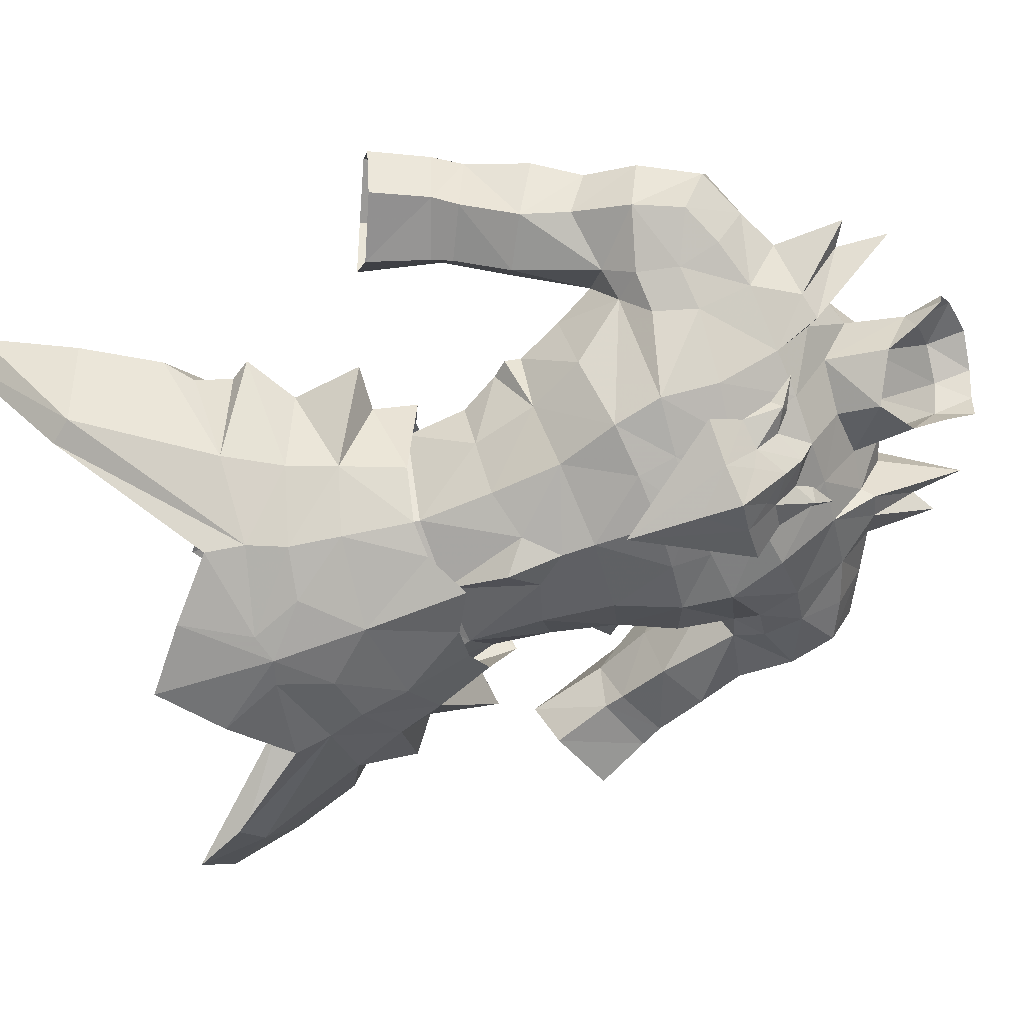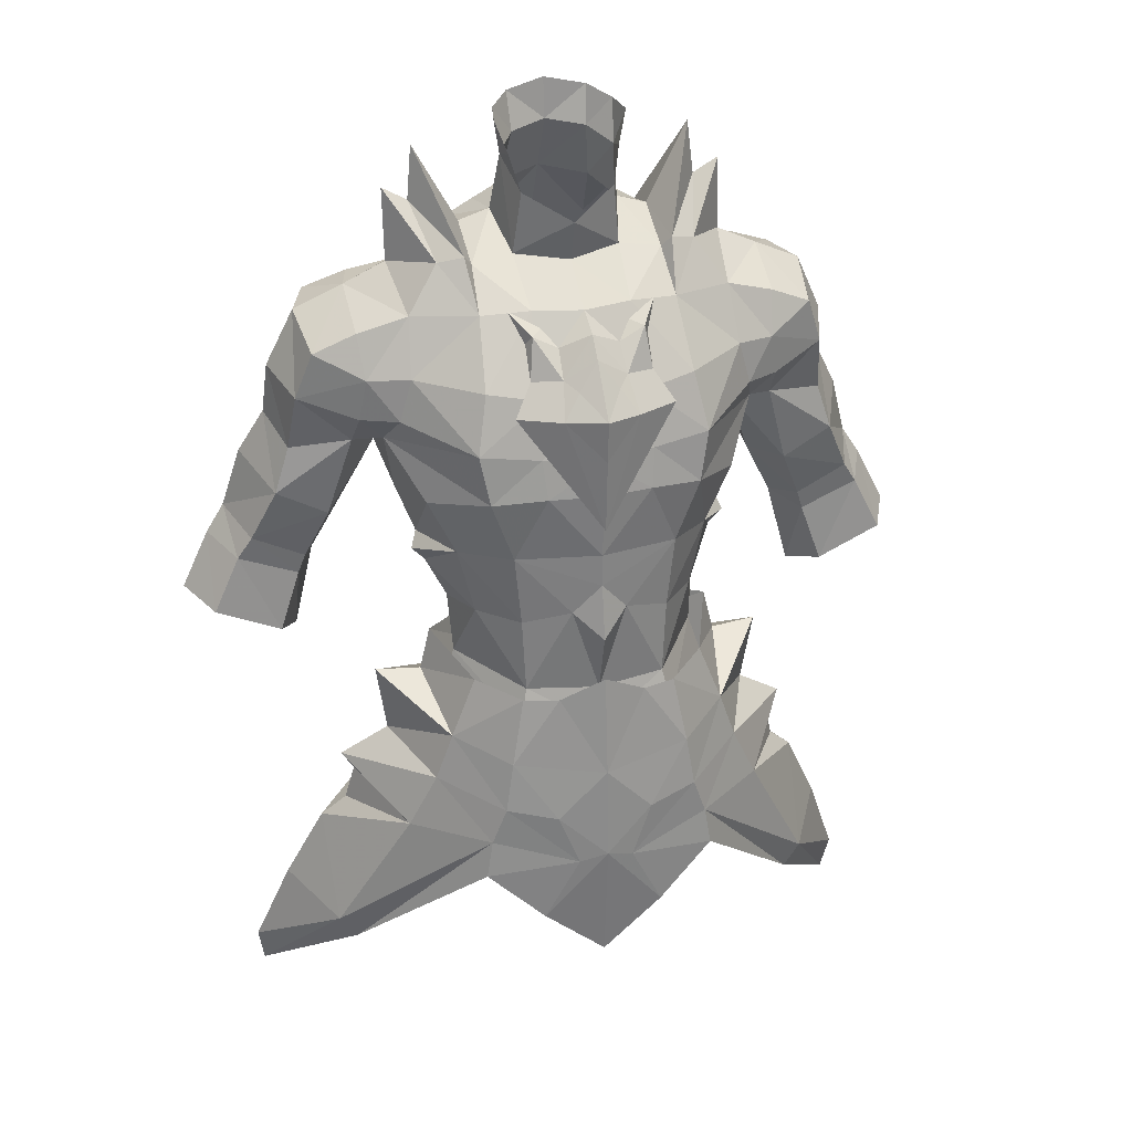
<metadata>
{"format":"obj","ext":"obj","renderer":"f3d","projection":"perspective","resolution":1024,"background":"white","views":[{"elev":-64.7,"azim":-70.3,"up":"+Y"},{"elev":29.3,"azim":-15.1,"up":"+Z"}]}
</metadata>
<code>
g robber_armour_male_32750
v 4.565 -5.8 50.56
v 7.369 -3.325 51.33
v 6.574 -3.433 53.63
v 4.182 -5.645 52.97
v 11.2 -1.174 41.12
v 12.03 -1.018 42.18
v 5.219 -5.611 48.72
v 5.526 -5.684 46.85
v 15.33 3.996 36.68
v 15.63 3.599 38.59
v 11.2 1.12 50.55
v 8.947 0.518 52.12
v 8.659 -2.894 48.61
v 9.564 6.212 43.29
v 10.65 5.933 44.42
v 6.066 5.839 47.67
v 7.272 5.703 48.43
v -0.06428 7.428 47.72
v 3.082 5.721 52.8
v 3.205 7.096 47.71
v 7.284 0.2232 55.37
v 6.787 0.2607 57.41
v 5.436 -3.377 56.53
v 1.945 4.359 56.41
v -0.06428 6.432 52.77
v -4.694 -5.8 50.56
v -4.311 -5.645 52.97
v -6.702 -3.433 53.63
v -7.498 -3.325 51.33
v -11.33 -1.174 41.12
v -5.654 -5.684 46.85
v -5.348 -5.611 48.72
v -12.16 -1.018 42.18
v -15.75 3.599 38.59
v -15.46 3.996 36.68
v -11.33 1.12 50.55
v -8.787 -2.894 48.61
v -9.075 0.518 52.12
v -10.78 5.933 44.42
v -9.692 6.212 43.29
v -7.401 5.703 48.43
v -6.195 5.839 47.67
v -0.06428 7.428 47.72
v -3.334 7.096 47.71
v -3.21 5.721 52.8
v -7.413 0.2232 55.37
v -5.565 -3.377 56.53
v -6.915 0.2607 57.41
v -3.21 5.721 52.8
v -2.073 4.359 56.41
v 3.568 -5.247 56.22
v -0.06428 -6.83 52.58
v 2.209 -6.534 50.14
v 4.817 3.121 56.49
v 9.451 0.3385 55.52
v 6.217 3.957 53.24
v 8.336 4.448 49.03
v 12.23 1.738 46.71
v 13.99 2.578 42.99
v 10.6 1.107 49.63
v 11.04 1.346 47.83
v 1.982 -5.844 56.33
v -0.06428 -6.373 57.45
v 1.239 -6.776 47.68
v -0.06428 -7.049 48.1
v 2.837 -6.371 44.46
v -0.06428 -6.57 42.13
v -0.0643 8.326 42.1
v 3.205 7.544 44.69
v -0.06428 4.973 56.95
v -3.697 -5.247 56.22
v -2.338 -6.534 50.14
v -4.946 3.121 56.49
v -6.345 3.957 53.24
v -9.579 0.3385 55.52
v -8.465 4.448 49.03
v -12.36 1.738 46.71
v -14.12 2.578 42.99
v -10.73 1.107 49.63
v -11.17 1.346 47.83
v -6.195 5.839 47.67
v -7.401 5.703 48.43
v -6.345 3.957 53.24
v -4.946 3.121 56.49
v -6.702 -3.433 53.63
v -4.311 -5.645 52.97
v -3.697 -5.247 56.22
v -2.11 -5.844 56.33
v -0.06428 -6.83 52.58
v -1.367 -6.776 47.68
v -2.966 -6.371 44.46
v -3.334 7.544 44.69
v -3.334 7.096 47.71
f 1 2 3
f 3 4 1
f 5 6 7
f 7 8 5
f 6 5 9
f 9 10 6
f 11 12 2
f 2 13 11
f 10 9 14
f 14 15 10
f 15 14 16
f 16 17 15
f 18 19 20
f 2 7 13
f 21 22 23
f 23 3 21
f 24 19 25
f 26 27 28
f 28 29 26
f 30 31 32
f 32 33 30
f 33 34 35
f 35 30 33
f 36 37 29
f 29 38 36
f 34 39 40
f 40 35 34
f 39 41 42
f 42 40 39
f 43 44 45
f 29 32 26
f 46 28 47
f 47 48 46
f 25 49 50
f 51 3 23
f 52 53 4
f 54 22 21
f 21 55 56
f 55 21 3
f 57 17 56
f 54 21 56
f 3 12 55
f 55 12 56
f 6 58 13
f 10 59 6
f 60 11 13
f 59 10 15
f 61 60 13
f 58 61 13
f 6 59 58
f 15 17 57
f 58 59 15
f 13 7 6
f 56 12 57
f 57 11 60
f 57 60 61
f 57 61 58
f 57 58 15
f 24 54 19
f 19 17 16
f 56 17 19
f 54 56 19
f 3 51 4
f 4 51 62
f 4 62 52
f 1 4 53
f 62 63 52
f 64 65 66
f 64 8 7
f 64 7 1
f 52 65 53
f 53 65 64
f 64 1 53
f 12 3 2
f 65 67 66
f 64 66 8
f 12 11 57
f 68 18 20
f 20 69 68
f 70 24 25
f 25 19 18
f 71 47 28
f 52 27 72
f 73 46 48
f 46 74 75
f 75 28 46
f 76 74 41
f 73 74 46
f 28 75 38
f 75 74 38
f 33 37 77
f 34 33 78
f 79 37 36
f 78 39 34
f 80 37 79
f 77 37 80
f 33 77 78
f 39 76 41
f 77 39 78
f 37 33 32
f 74 76 38
f 76 79 36
f 76 80 79
f 76 77 80
f 76 39 77
f 50 49 73
f 45 81 82
f 83 45 82
f 84 45 83
f 85 86 87
f 86 88 87
f 86 89 88
f 26 72 27
f 88 52 63
f 90 91 65
f 90 32 31
f 90 26 32
f 52 72 65
f 72 90 65
f 90 72 26
f 38 29 28
f 65 91 67
f 90 31 91
f 38 76 36
f 68 92 93
f 93 18 68
f 70 25 50
f 25 18 49
f 29 37 32
f 2 1 7
f 20 16 69
f 92 42 93
f 19 16 20
f 44 81 45
g robber_armour_male_32750
v 6.908 0.2455 61.27
v 5.976 -0.1761 59.45
v 3.671 3.253 58.93
v 4.178 4.388 61.55
v 3.366 2.963 56.64
v -0.06428 3.75 56.66
v -0.06428 3.867 59
v 5.237 -4.376 68.54
v 4.709 -3.61 71.19
v 2.335 -4.266 70.89
v 2.525 -4.944 68.33
v 13.27 3.673 70.46
v 12.42 0.9993 69.84
v 12.76 1.803 67.06
v 13.51 4.049 68
v 9.772 -0.3589 69.08
v 9.971 0.857 67.56
v 9.696 2.952 74.32
v 9.654 0.2637 73
v 11.62 0.5863 72.1
v 11.98 3.284 73.2
v 11.53 4.655 60.27
v 10.08 4.11 63.1
v 9.956 7.68 64.28
v 12.04 7.322 61.19
v 12.62 7.602 60.01
v 14.29 7.703 62.31
v 15.08 7.931 61.16
v 8.65 2.678 66.62
v 11.11 1.533 63.61
v 8.888 7.116 66.9
v 8.65 2.678 66.62
v 12.36 7.828 65.45
v 13.48 1.701 64.84
v 8.131 -1.425 69.26
v 8.656 0.009195 67.92
v 11.19 5.482 73.29
v 9.147 5.198 74.06
v 15.33 2.591 61.21
v 16.42 5.113 61.51
v 15.56 5.16 62.84
v 14.65 2.376 62.3
v 12.54 2.46 60.14
v 12.2 2.29 61.13
v 5.885 -2.243 62.78
v 3.732 -4.511 63.28
v 3.397 -4.432 59.89
v 5.125 -2.43 59.71
v 2.209 -1.918 74.18
v 2.389 0.6709 75.88
v -0.06428 -0.1713 75.68
v -0.06427 -2.446 74.19
v 1.659 3.589 80.49
v 1.775 4.066 82.26
v 2.693 2.922 81.92
v 2.556 2.22 80.01
v -0.0643 4.364 80.7
v -0.0643 4.565 82.57
v 2.912 2.852 77.28
v 2.031 4.594 77.82
v -0.0643 5.649 78.09
v 14.7 4.663 65.82
v 11.74 6.722 68.55
v -0.06426 -4.788 70.52
v -0.06426 -5.575 68.21
v 16.68 7.718 58.11
v 13.85 7.468 56.83
v 16.59 2.315 58.64
v 17.74 4.87 58.87
v 12.53 4.36 56.36
v 11.53 4.655 60.27
v 13.53 2.252 57.29
v 6.642 4.523 64.07
v 4.624 5.989 63.8
v 4.879 7.515 67.88
v 6.773 6.847 68.42
v 1.327 -3.282 72.89
v -0.06426 -3.8 73.59
v 1.394 -4.383 71.8
v -0.06426 -6.185 65.09
v 3.601 -4.543 70.27
v 1.649 -5.589 70.35
v -0.06426 -6.37 68.58
v 7.224 0.5701 62.67
v 8.019 1.349 64.78
v 7.17 -2.047 65.4
v 3.967 3.89 54.33
v -0.06428 4.814 54.11
v 5.786 -0.4862 56.57
v 3.232 -4.491 56.36
v 3.601 -4.983 54.64
v 6.424 -0.5302 54.63
v -0.06428 -5.277 56.4
v -0.06428 -5.776 54.59
v -0.06428 4.814 54.11
v 1.945 4.359 56.41
v -0.06428 4.973 56.95
v 3.967 3.89 54.33
v 6.424 -0.5302 54.63
v 6.787 0.2607 57.41
v 4.817 3.121 56.49
v -0.06428 -5.776 54.59
v 1.982 -5.844 56.33
v 3.568 -5.247 56.22
v 3.601 -4.983 54.64
v -0.06426 -4.654 72.73
v 0.8556 -5.072 71.47
v -7.036 0.2455 61.27
v -4.306 4.388 61.55
v -3.799 3.253 58.93
v -6.104 -0.1761 59.45
v -3.495 2.963 56.64
v -5.365 -4.376 68.54
v -2.654 -4.944 68.33
v -2.463 -4.266 70.89
v -4.838 -3.61 71.19
v -13.4 3.673 70.46
v -13.64 4.049 68
v -12.89 1.803 67.06
v -12.55 0.9992 69.84
v -10.1 0.857 67.56
v -9.901 -0.3589 69.08
v -9.825 2.952 74.32
v -12.11 3.284 73.2
v -11.75 0.5863 72.1
v -9.782 0.2637 73
v -11.66 4.655 60.27
v -12.17 7.322 61.19
v -10.08 7.68 64.28
v -10.21 4.11 63.1
v -12.75 7.602 60.01
v -15.21 7.931 61.16
v -14.42 7.703 62.31
v -8.779 2.678 66.62
v -11.24 1.533 63.61
v -9.017 7.116 66.9
v -8.779 2.678 66.62
v -12.49 7.828 65.45
v -13.61 1.701 64.84
v -8.785 0.009158 67.92
v -8.26 -1.425 69.26
v -11.31 5.482 73.29
v -9.276 5.198 74.06
v -15.46 2.591 61.21
v -14.77 2.376 62.3
v -15.69 5.16 62.84
v -16.55 5.113 61.51
v -12.67 2.46 60.14
v -12.33 2.29 61.13
v -6.014 -2.243 62.78
v -5.254 -2.43 59.71
v -3.526 -4.432 59.89
v -3.86 -4.511 63.28
v -2.338 -1.918 74.18
v -2.517 0.6709 75.88
v -1.788 3.589 80.49
v -2.684 2.22 80.01
v -2.822 2.922 81.92
v -1.903 4.066 82.26
v -2.16 4.594 77.82
v -3.041 2.852 77.28
v -14.83 4.663 65.82
v -11.86 6.722 68.55
v -13.98 7.468 56.83
v -16.81 7.718 58.11
v -17.87 4.87 58.87
v -16.72 2.315 58.64
v -12.66 4.36 56.36
v -13.65 2.252 57.29
v -11.66 4.655 60.27
v -6.77 4.523 64.07
v -6.902 6.847 68.42
v -5.007 7.515 67.88
v -4.752 5.989 63.8
v -1.456 -3.282 72.89
v -1.523 -4.383 71.8
v -1.778 -5.589 70.35
v -3.729 -4.543 70.27
v -7.353 0.5701 62.67
v -7.299 -2.047 65.4
v -8.147 1.349 64.78
v -4.096 3.89 54.33
v -5.915 -0.4862 56.57
v -6.553 -0.5302 54.63
v -3.729 -4.983 54.64
v -3.36 -4.491 56.36
v -2.073 4.359 56.41
v -4.096 3.89 54.33
v -4.946 3.121 56.49
v -6.915 0.2607 57.41
v -6.553 -0.5302 54.63
v -3.729 -4.983 54.64
v -3.697 -5.247 56.22
v -2.11 -5.844 56.33
v -0.9841 -5.072 71.47
v 4.714 0.08832 76.17
v 6.588 3.078 77.96
v 6.335 3.275 80.43
v 7.755 2.794 75.28
v 5.937 5.042 75.61
v 7.766 3.042 78.64
v 8.755 6.825 72.4
v 7.051 6.492 72.47
v 8.017 6.606 69.21
v 4.452 -1.521 74.02
v 4.309 0.464 75.64
v 4.805 -4.705 66.24
v 7.353 -0.1727 73.75
v 5.875 0.5462 75.85
v 2.338 -5.315 66.5
v -0.06428 -5.698 63.59
v 2.389 0.6709 75.88
v -0.06427 -0.8352 77.66
v -0.06428 -0.1713 75.68
v 6.335 3.275 80.43
v 4.338 2.944 76.8
v 4.714 0.08832 76.17
v 7.051 6.492 72.47
v 4.549 7.583 72.23
v 4.503 5.364 76.1
v 2.338 6.503 75.31
v -0.0643 7.046 75.28
v 8.656 0.009195 67.92
v 8.131 -1.425 69.26
v 7.57 -1.487 71.29
v 12.12 5.825 70.82
v -0.06428 4.947 61.34
v 7.353 -0.1727 73.75
v 7.254 5.039 74.42
v 7.57 -1.487 71.29
v 9.441 -0.5998 71.05
v 10.2 6.997 70.51
v 8.017 6.606 69.21
v 7.755 2.794 75.28
v 7.254 5.039 74.42
v 1.214 -5.256 60.55
v 8.65 2.678 66.62
v 2.443 0.9811 80.38
v 2.056 0.3017 78.83
v 2.936 1.637 81.78
v -0.0643 7.046 75.28
v 2.338 6.503 75.31
v 2.338 6.503 75.31
v 3.191 5.158 76.94
v -0.06431 7.871 67.1
v -0.06431 8.078 71.74
v -0.06426 -5.83 66.64
v -0.0643 6.318 63.34
v 3.191 5.158 76.94
v 4.503 5.364 76.1
v 4.338 2.944 76.8
v 6.335 3.275 80.43
v 4.309 0.464 75.64
v 2.912 2.852 77.28
v 4.338 2.944 76.8
v 6.588 3.078 77.96
v 6.335 3.275 80.43
v 2.729 -3.784 71.63
v 2.488 -3.232 73.5
v 2.73 -2.846 73.02
v 3.295 -1.931 74.26
v 1.957 -2.554 73.59
v 4.338 2.944 76.8
v 2.912 2.852 77.28
v 7.54 0.1043 61.98
v -0.06428 -5.686 62.03
v 7.755 2.794 75.28
v 7.766 3.042 78.64
v 5.436 -3.377 56.53
v -0.06428 -6.373 57.45
v -0.06428 -6.159 59.43
v 3.922 6.484 46.75
v 5.144 5.855 47.57
v 7.257 6.561 42.57
v 1.249 7.271 46.49
v 3.372 6.842 47.58
v 4.72 8.202 40.72
v -0.06426 -6.504 70.54
v -0.06427 -2.446 74.19
v 4.452 -1.521 74.02
v -4.843 0.08829 76.17
v -6.463 3.275 80.43
v -6.716 3.078 77.96
v -7.884 2.794 75.28
v -7.894 3.042 78.64
v -6.065 5.042 75.61
v -7.18 6.492 72.47
v -8.884 6.825 72.4
v -8.146 6.606 69.21
v -4.438 0.464 75.64
v -4.581 -1.521 74.02
v -4.933 -4.705 66.24
v -7.481 -0.1727 73.75
v -6.003 0.5462 75.85
v -2.466 -5.315 66.5
v -2.517 0.6709 75.88
v -6.463 3.275 80.43
v -4.843 0.08829 76.17
v -4.467 2.944 76.8
v -7.18 6.492 72.47
v -4.632 5.364 76.1
v -4.678 7.583 72.23
v -2.466 6.503 75.31
v -8.785 0.009158 67.92
v -8.26 -1.425 69.26
v -7.699 -1.487 71.29
v -12.24 5.825 70.82
v -7.481 -0.1727 73.75
v -7.382 5.039 74.42
v -7.699 -1.487 71.29
v -9.569 -0.5998 71.05
v -10.33 6.997 70.51
v -8.146 6.606 69.21
v -7.884 2.794 75.28
v -7.382 5.039 74.42
v -1.342 -5.256 60.55
v -8.779 2.678 66.62
v -2.184 0.3016 78.83
v -2.572 0.9811 80.38
v -3.065 1.637 81.78
v -2.466 6.503 75.31
v -3.319 5.157 76.94
v -2.466 6.503 75.31
v -3.319 5.157 76.94
v -4.632 5.364 76.1
v -6.463 3.275 80.43
v -4.467 2.944 76.8
v -4.438 0.464 75.64
v -4.467 2.944 76.8
v -3.041 2.852 77.28
v -6.716 3.078 77.96
v -6.463 3.275 80.43
v -2.857 -3.784 71.63
v -2.616 -3.232 73.5
v -3.424 -1.931 74.26
v -2.858 -2.846 73.02
v -2.086 -2.554 73.59
v -4.467 2.944 76.8
v -3.041 2.852 77.28
v -7.668 0.1043 61.98
v -7.894 3.042 78.64
v -7.884 2.794 75.28
v -5.565 -3.377 56.53
v -4.051 6.484 46.75
v -7.385 6.561 42.57
v -5.273 5.855 47.61
v -1.377 7.271 46.49
v -4.848 8.202 40.72
v -3.501 6.842 47.58
v -4.581 -1.521 74.02
f 94 95 96
f 96 97 94
f 96 98 99
f 99 100 96
f 101 102 103
f 103 104 101
f 105 106 107
f 107 108 105
f 106 109 110
f 110 107 106
f 111 112 113
f 113 114 111
f 115 116 117
f 117 118 115
f 119 118 120
f 120 121 119
f 122 116 123
f 123 110 122
f 124 117 116
f 116 125 124
f 120 118 117
f 117 126 120
f 110 123 127
f 127 107 110
f 109 128 129
f 129 110 109
f 130 131 111
f 111 114 130
f 132 133 134
f 134 135 132
f 136 132 135
f 135 137 136
f 134 133 121
f 121 120 134
f 138 139 140
f 140 141 138
f 142 143 144
f 144 145 142
f 146 147 148
f 148 149 146
f 150 151 147
f 147 146 150
f 149 152 153
f 153 146 149
f 154 150 146
f 146 153 154
f 127 135 134
f 134 155 127
f 108 155 126
f 126 156 108
f 126 155 134
f 134 120 126
f 124 156 126
f 126 117 124
f 108 107 127
f 127 155 108
f 104 103 157
f 157 158 104
f 119 121 159
f 159 160 119
f 133 132 161
f 161 162 133
f 121 133 162
f 162 159 121
f 115 119 160
f 160 163 115
f 136 164 163
f 163 165 136
f 132 136 165
f 165 161 132
f 166 167 168
f 168 169 166
f 170 171 172
f 173 174 175
f 175 176 173
f 177 178 179
f 179 138 177
f 135 127 123
f 123 137 135
f 99 98 180
f 180 181 99
f 182 183 184
f 184 185 182
f 98 182 185
f 185 180 98
f 183 186 187
f 187 184 183
f 188 189 190
f 191 192 193
f 193 194 191
f 195 196 197
f 197 198 195
f 191 194 189
f 189 188 191
f 172 171 199
f 199 200 172
f 201 202 203
f 203 204 201
f 203 100 99
f 99 205 203
f 206 207 208
f 208 209 206
f 210 211 212
f 212 213 210
f 213 212 214
f 214 215 213
f 216 217 218
f 218 219 216
f 220 221 222
f 222 223 220
f 224 225 226
f 226 221 224
f 227 214 228
f 228 223 227
f 229 230 223
f 223 222 229
f 226 231 222
f 222 221 226
f 214 212 232
f 232 228 214
f 215 214 233
f 233 234 215
f 235 217 216
f 216 236 235
f 237 238 239
f 239 240 237
f 241 242 238
f 238 237 241
f 239 226 225
f 225 240 239
f 243 244 245
f 245 246 243
f 247 145 144
f 144 248 247
f 249 250 251
f 251 252 249
f 150 249 252
f 252 151 150
f 250 249 253
f 253 254 250
f 154 253 249
f 249 150 154
f 232 255 239
f 239 238 232
f 211 256 231
f 231 255 211
f 231 226 239
f 239 255 231
f 229 222 231
f 231 256 229
f 211 255 232
f 232 212 211
f 207 158 157
f 157 208 207
f 224 257 258
f 258 225 224
f 240 259 260
f 260 237 240
f 225 258 259
f 259 240 225
f 220 261 257
f 257 224 220
f 241 262 261
f 261 263 241
f 237 260 262
f 262 241 237
f 264 265 266
f 266 267 264
f 268 269 171
f 173 176 270
f 270 271 173
f 272 243 273
f 273 274 272
f 238 242 228
f 228 232 238
f 99 181 275
f 275 205 99
f 276 277 278
f 278 279 276
f 205 275 277
f 277 276 205
f 279 278 187
f 187 186 279
f 190 280 188
f 281 282 283
f 283 284 281
f 195 285 286
f 286 287 195
f 281 188 280
f 280 282 281
f 269 288 199
f 199 171 269
f 289 290 291
f 292 293 294
f 131 295 296
f 166 169 297
f 164 137 116
f 137 123 116
f 142 298 299
f 139 138 300
f 301 302 298
f 139 303 304
f 305 306 307
f 308 309 310
f 303 104 158
f 311 312 313
f 183 141 140
f 314 312 315
f 316 317 101
f 318 101 317
f 114 106 105
f 130 114 319
f 303 139 300
f 97 100 320
f 111 321 112
f 131 322 111
f 323 324 321
f 142 102 298
f 142 103 102
f 108 319 105
f 325 319 156
f 325 130 319
f 130 295 131
f 106 113 324
f 128 109 324
f 324 113 112
f 323 128 324
f 115 118 119
f 137 164 136
f 178 177 166
f 325 156 326
f 130 325 295
f 125 326 124
f 124 326 156
f 108 156 319
f 178 316 179
f 110 129 122
f 109 106 324
f 111 327 321
f 138 141 94
f 300 316 101
f 142 145 103
f 324 112 321
f 131 296 322
f 322 327 111
f 97 96 100
f 318 102 101
f 114 105 319
f 114 113 106
f 328 311 313
f 97 166 177
f 183 140 329
f 182 141 183
f 95 141 182
f 95 98 96
f 182 98 95
f 97 167 166
f 104 300 101
f 303 300 104
f 316 300 179
f 316 178 330
f 141 95 94
f 149 331 332
f 331 149 333
f 333 149 148
f 334 154 335
f 149 332 305
f 152 149 305
f 313 336 337
f 168 167 338
f 157 103 145
f 315 312 339
f 340 303 158
f 341 167 320
f 338 167 341
f 339 312 338
f 167 97 320
f 335 153 342
f 335 154 153
f 343 344 345
f 309 346 310
f 313 347 348
f 328 293 292
f 289 302 290
f 313 349 293
f 313 350 349
f 174 351 175
f 352 353 354
f 354 355 352
f 352 355 170
f 352 170 172
f 353 352 351
f 356 357 299
f 299 357 143
f 299 143 142
f 94 358 138
f 97 358 94
f 358 177 138
f 97 177 358
f 304 359 139
f 302 360 361
f 302 361 290
f 349 294 293
f 328 313 293
f 301 360 302
f 102 318 298
f 298 318 301
f 300 138 179
f 166 297 178
f 178 297 330
f 295 326 296
f 338 312 168
f 168 311 169
f 305 332 306
f 303 340 304
f 183 329 186
f 192 362 193
f 195 363 196
f 359 364 329
f 329 364 186
f 359 329 139
f 365 366 367
f 368 369 370
f 192 198 362
f 198 197 362
f 199 371 200
f 200 371 175
f 351 172 175
f 175 371 176
f 352 172 351
f 170 372 171
f 175 172 200
f 373 310 346
f 329 140 139
f 302 289 298
f 153 152 342
f 337 347 313
f 325 326 295
f 312 314 313
f 168 312 311
f 311 297 169
f 374 375 376
f 377 378 379
f 236 380 381
f 264 382 265
f 263 223 242
f 242 223 228
f 247 383 384
f 246 385 243
f 386 384 387
f 246 304 388
f 389 307 306
f 390 391 392
f 388 158 207
f 393 394 395
f 279 245 244
f 396 315 395
f 397 206 398
f 399 398 206
f 217 210 213
f 235 400 217
f 388 385 246
f 202 320 100
f 216 219 401
f 236 216 402
f 403 401 404
f 247 384 209
f 247 209 208
f 211 210 400
f 405 256 400
f 405 400 235
f 235 236 381
f 213 404 218
f 234 404 215
f 404 219 218
f 403 404 234
f 220 224 221
f 242 241 263
f 274 264 272
f 405 406 256
f 235 381 405
f 230 229 406
f 229 256 406
f 211 400 256
f 274 273 397
f 214 227 233
f 215 404 213
f 216 401 407
f 243 201 244
f 385 206 397
f 247 208 145
f 404 401 219
f 236 402 380
f 402 216 407
f 202 100 203
f 399 206 209
f 217 400 210
f 217 213 218
f 408 394 393
f 202 272 264
f 279 409 245
f 276 279 244
f 204 276 244
f 204 203 205
f 276 204 205
f 202 264 267
f 207 206 385
f 388 207 385
f 397 273 385
f 397 410 274
f 244 201 204
f 250 411 412
f 412 413 250
f 413 251 250
f 334 414 154
f 250 389 411
f 254 389 250
f 394 415 416
f 266 338 267
f 157 145 208
f 315 339 395
f 340 158 388
f 341 320 267
f 338 341 267
f 339 338 395
f 267 320 202
f 414 417 253
f 414 253 154
f 418 419 420
f 392 391 421
f 394 422 423
f 408 377 379
f 374 376 387
f 394 379 424
f 394 424 425
f 271 270 426
f 427 428 429
f 428 427 430
f 427 268 430
f 427 269 268
f 429 426 427
f 431 383 432
f 383 248 432
f 383 247 248
f 201 243 433
f 202 201 433
f 433 243 272
f 202 433 272
f 304 246 359
f 387 434 435
f 387 376 434
f 424 379 378
f 408 379 394
f 386 387 435
f 209 384 399
f 384 386 399
f 385 273 243
f 264 274 382
f 274 410 382
f 381 380 406
f 338 266 395
f 266 265 393
f 389 306 411
f 388 304 340
f 279 186 409
f 284 283 436
f 195 287 363
f 359 409 364
f 409 186 364
f 359 246 409
f 437 438 439
f 440 441 442
f 284 436 285
f 285 436 286
f 199 288 371
f 288 270 371
f 426 270 269
f 270 176 371
f 427 426 269
f 268 171 372
f 270 288 269
f 443 421 391
f 409 246 245
f 387 384 374
f 253 417 254
f 415 394 423
f 405 381 406
f 395 394 396
f 266 393 395
f 393 265 382

</code>
